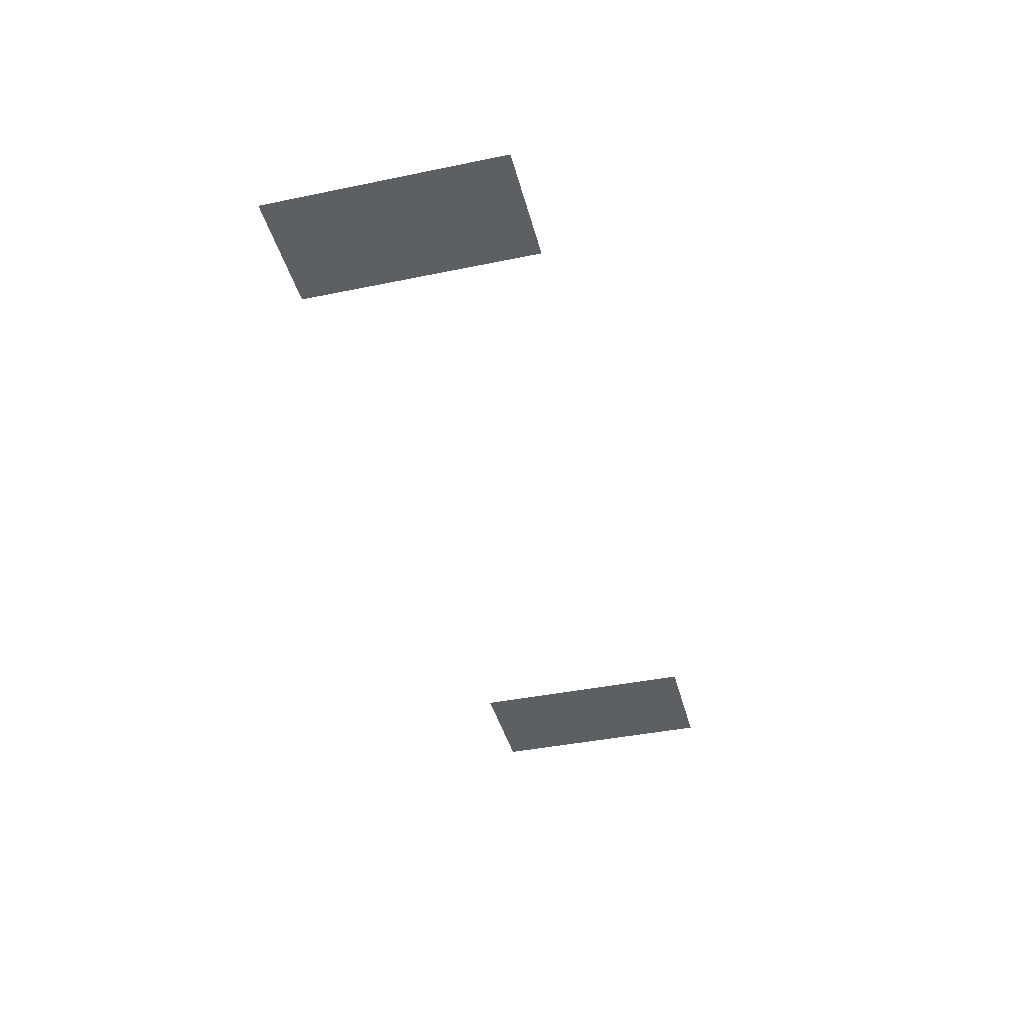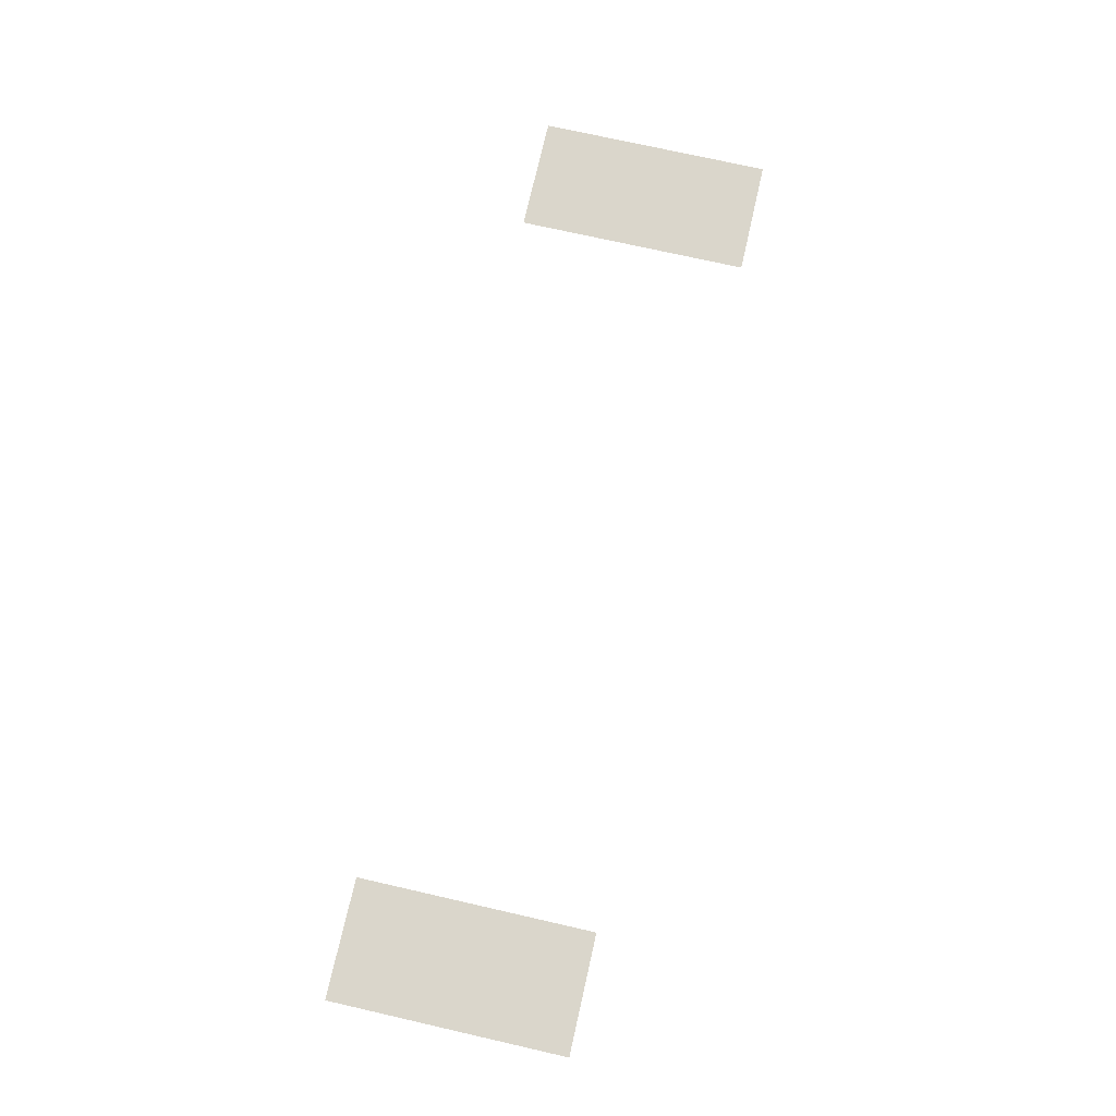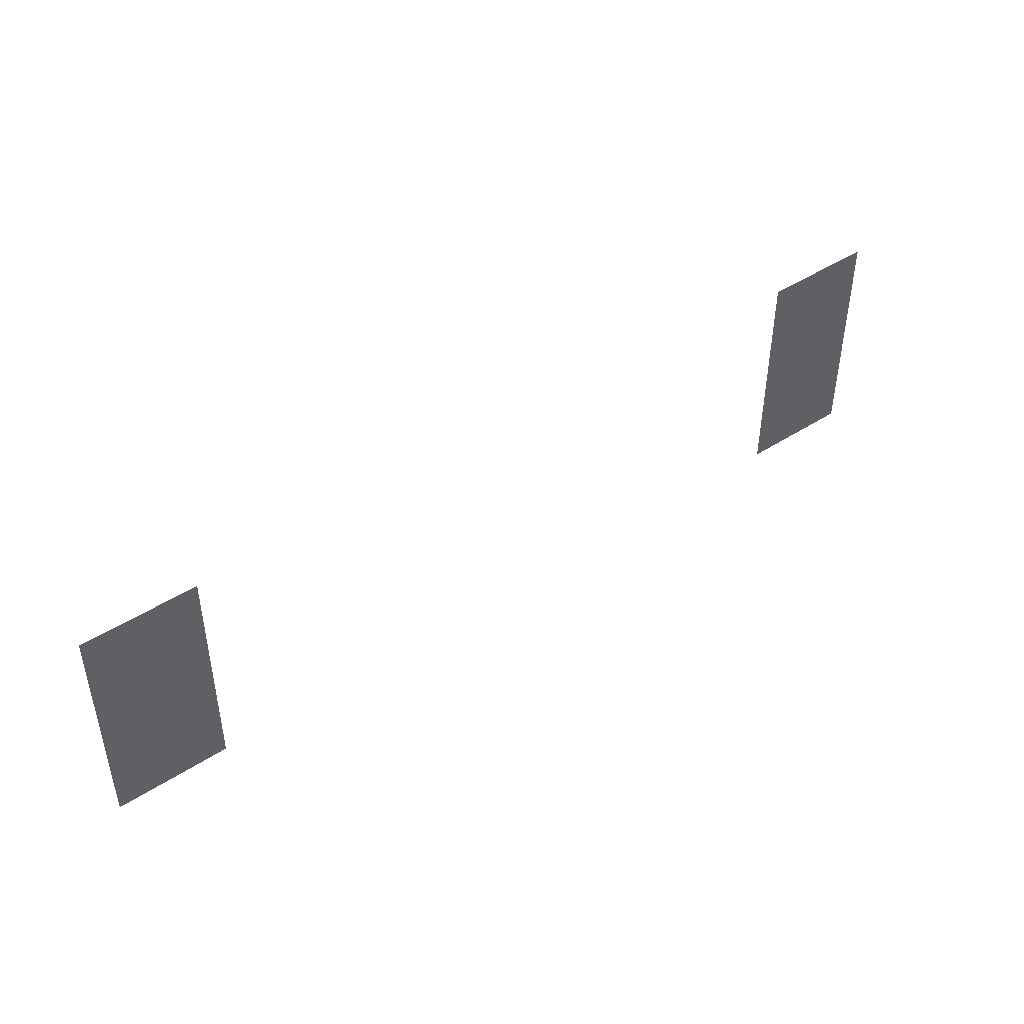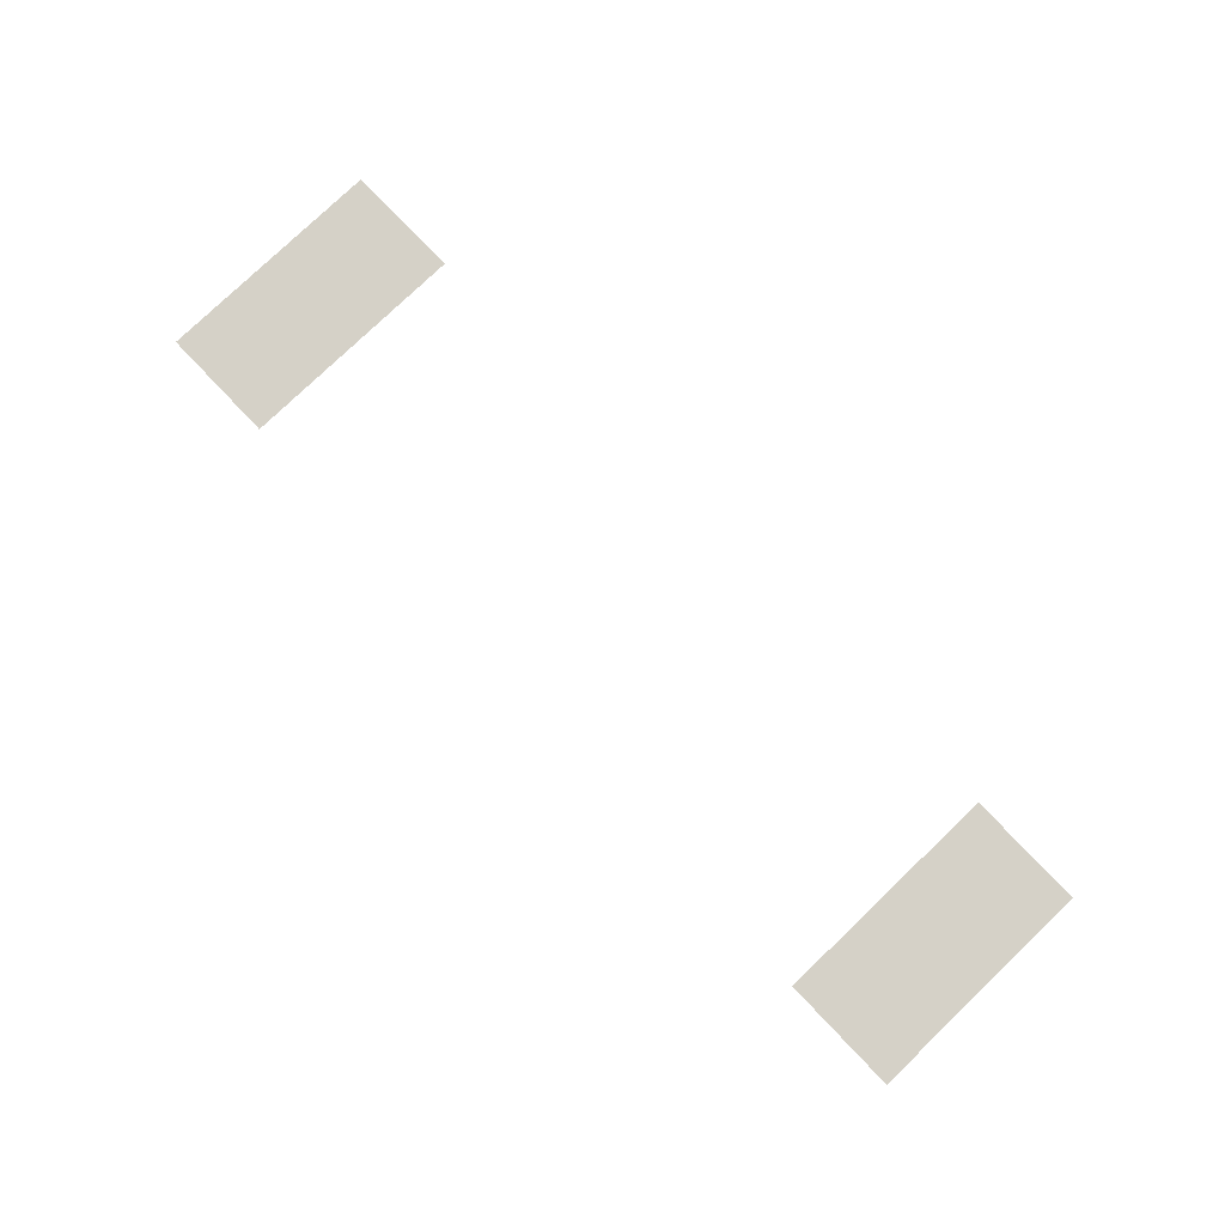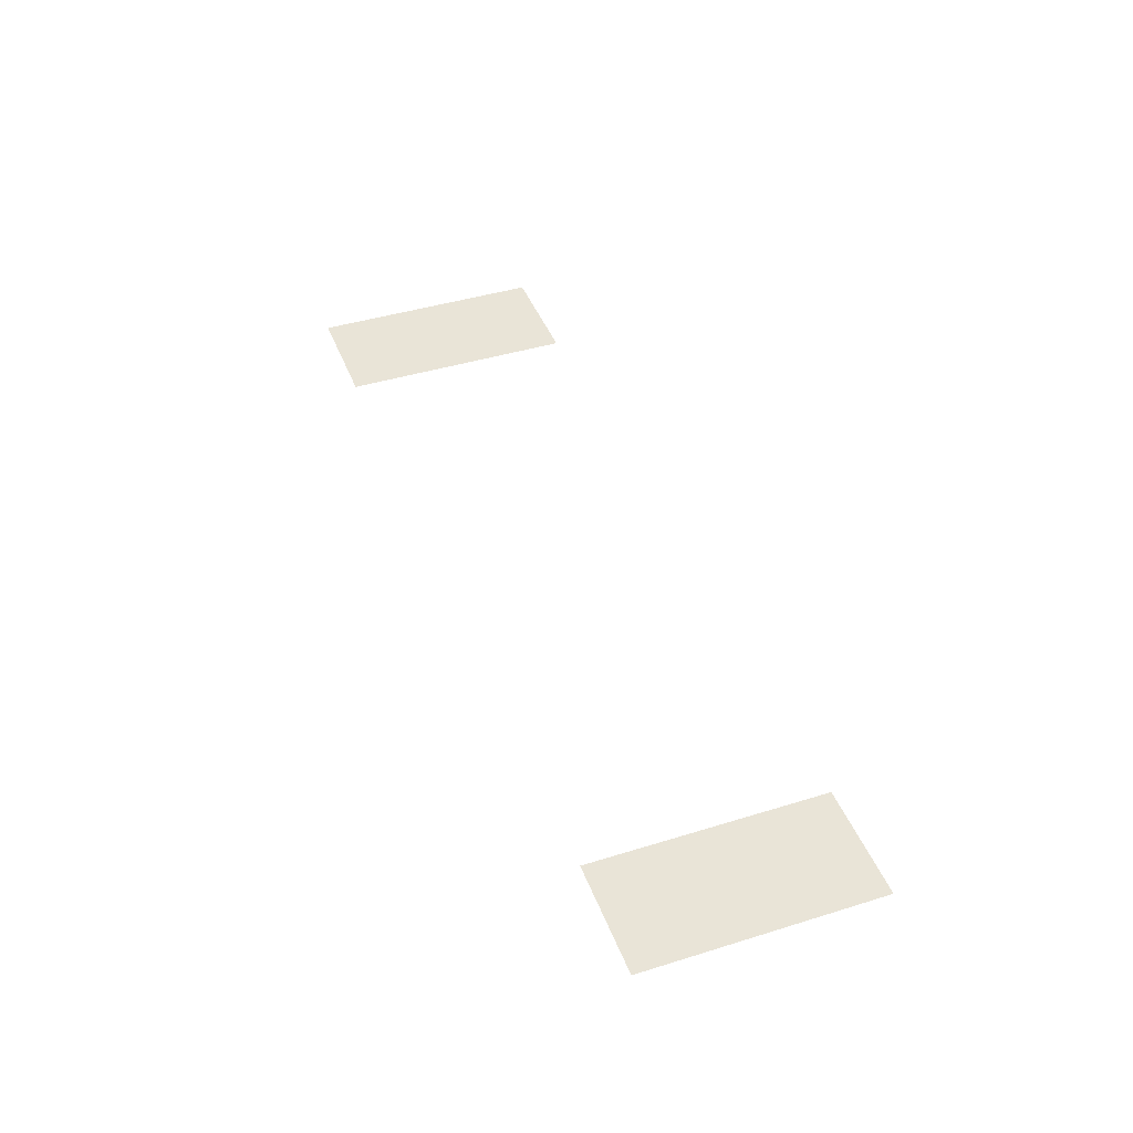
<metadata>
{"format":"obj","ext":"obj","renderer":"f3d","projection":"perspective","resolution":1024,"background":"white","views":[{"elev":-40.4,"azim":-75.8,"up":"+Z"},{"elev":73.8,"azim":102.8,"up":"+Z"},{"elev":44.8,"azim":-37.0,"up":"+Y"},{"elev":78.9,"azim":-133.7,"up":"+Z"},{"elev":42.9,"azim":69.8,"up":"+Z"}]}
</metadata>
<code>
v -105.6 -20.8 0
v -106.4 -20.8 0
v -106.4 -20 0
v -105.6 -20 0
v -100 -20.8 0
v -100.8 -20.8 0
v -100.8 -20 0
v -100 -20 0
v -105.6 -20 0
v -106.4 -20 0
v -106.4 -19.2 0
v -105.6 -19.2 0
v -100 -20 0
v -100.8 -20 0
v -100.8 -19.2 0
v -100 -19.2 0
g Map_mesh_0030
f 1 2 3 4
f 5 6 7 8
f 9 10 11 12
f 13 14 15 16

</code>
